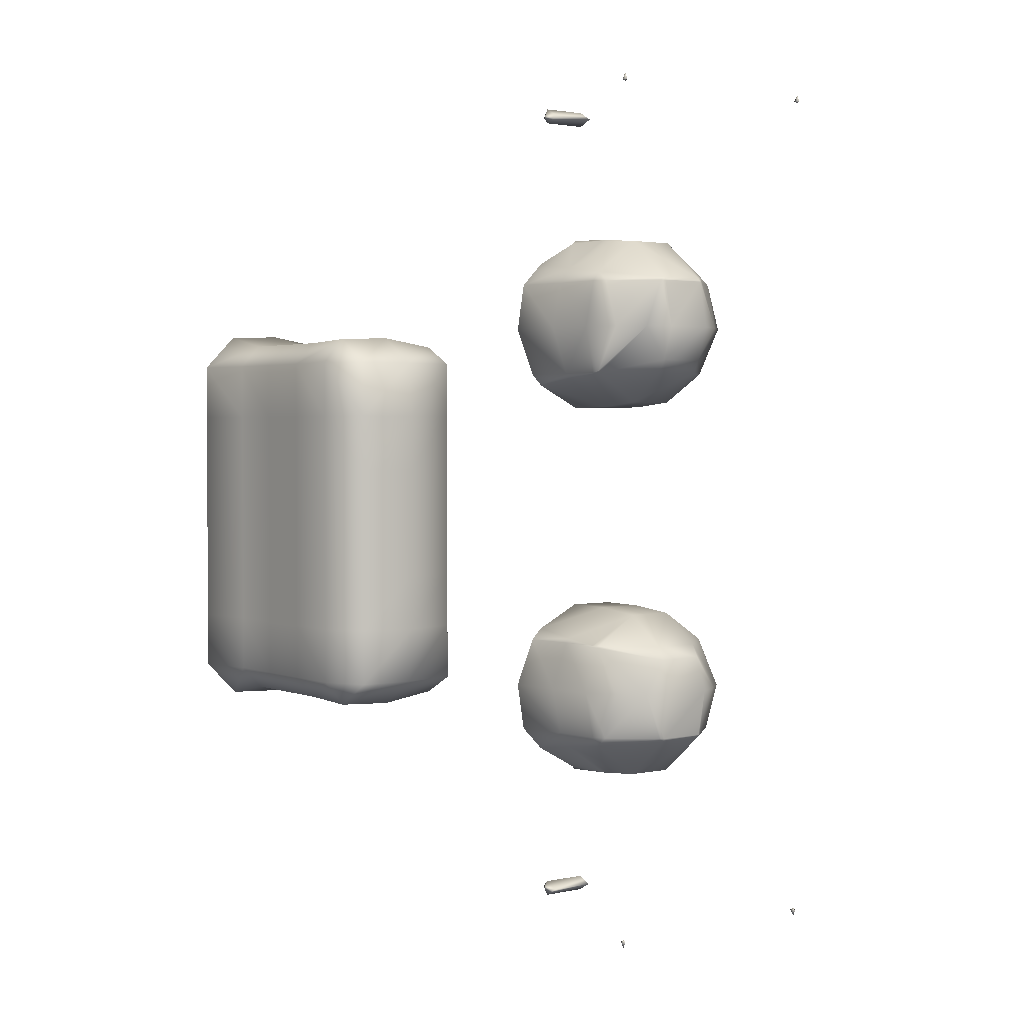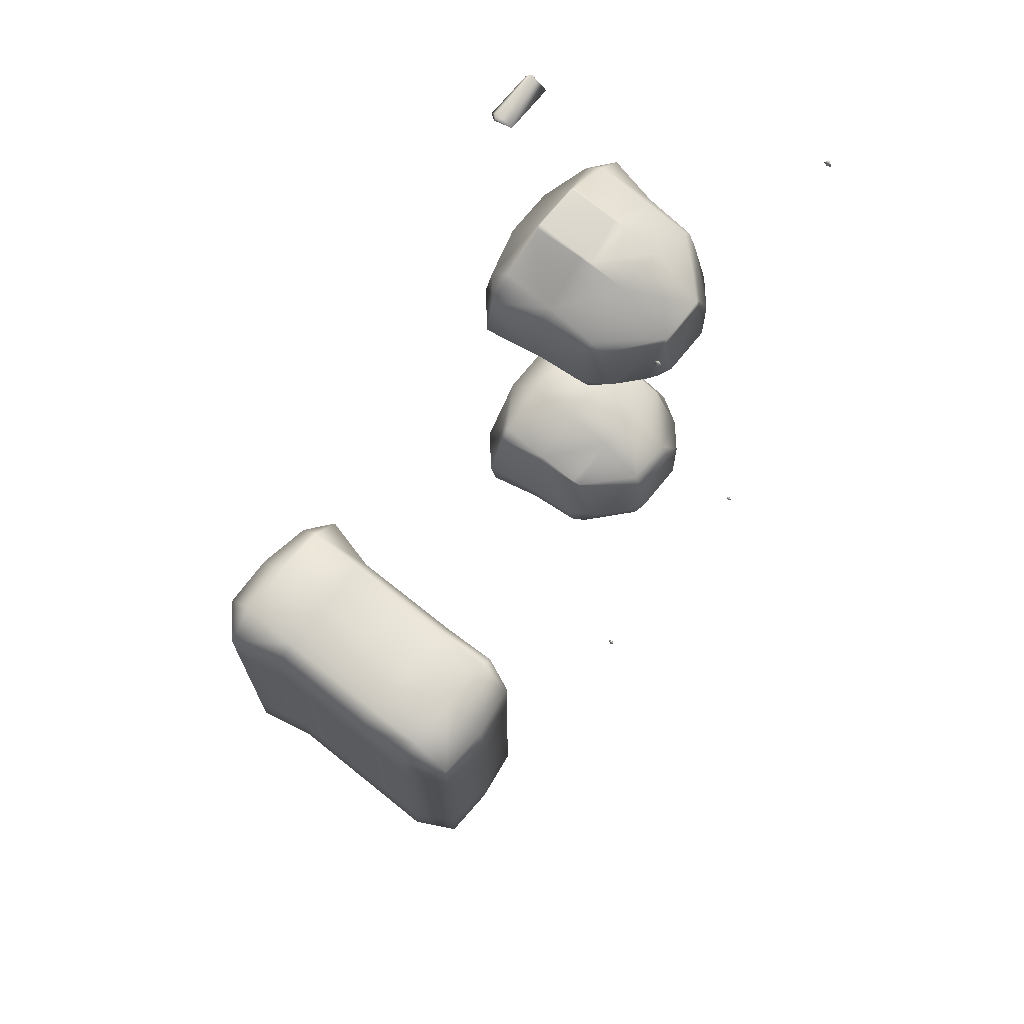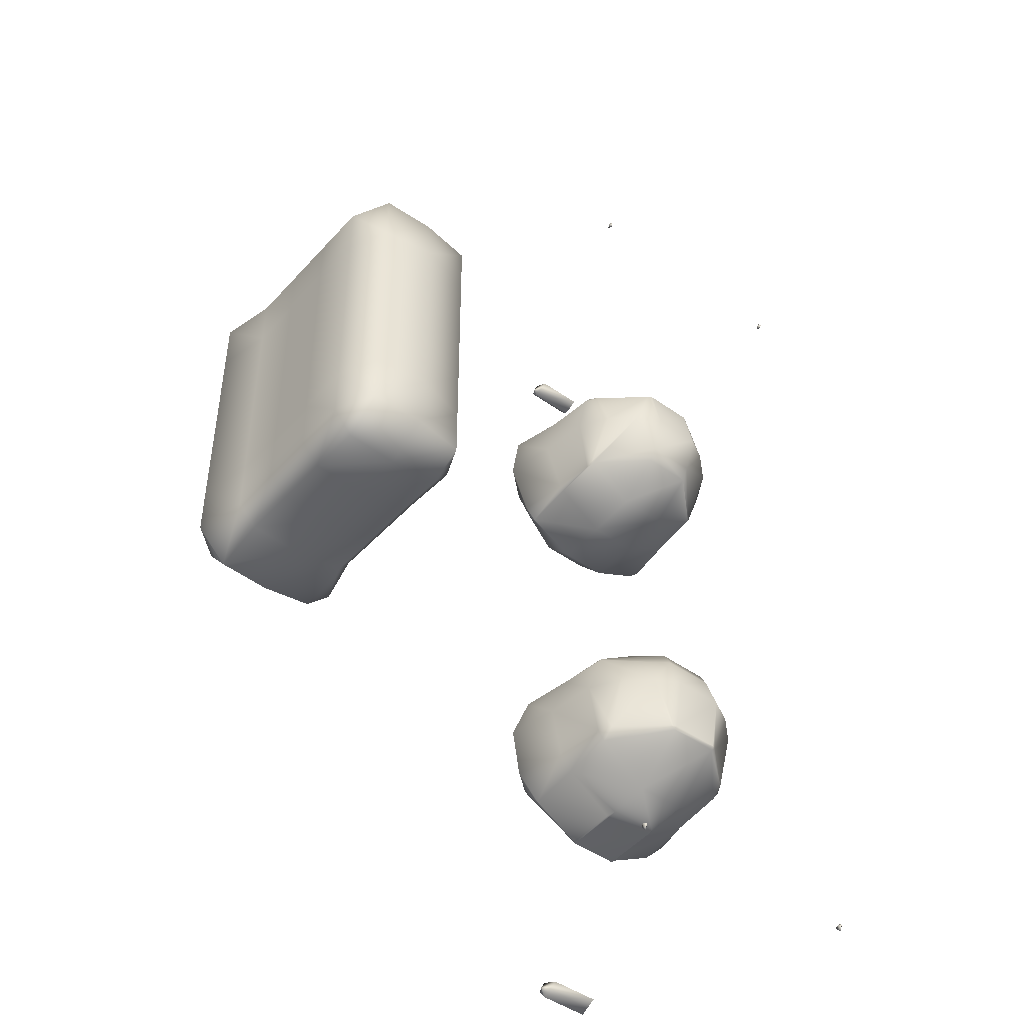
<metadata>
{"format":"obj","ext":"obj","renderer":"f3d","projection":"perspective","resolution":1024,"background":"white","views":[{"elev":2.2,"azim":-36.8,"up":"+Y"},{"elev":71.1,"azim":-51.1,"up":"+Y"},{"elev":-46.0,"azim":-39.3,"up":"+Y"}]}
</metadata>
<code>
v -48.08 -25.14 49.66
v -48.08 -26.66 50.77
v -48.67 -25.14 50.77
v -48.08 -25.14 51.45
v -47.56 -25.14 50.77
v -25.14 -25.14 -10.83
v -25.14 -27.28 -9.304
v -26.01 -25.14 -9.304
v -25.14 -25.14 -5.396
v -13.66 -25.14 -10.83
v -13.66 -27.28 -9.304
v -13.66 -25.14 -5.396
v -12.79 -25.14 -9.304
v 9.282 -25.14 49.66
v 9.282 -26.66 50.77
v 8.757 -25.14 50.77
v 9.282 -25.14 51.45
v 9.871 -25.14 50.77
v -48.08 -24.64 50.77
v -25.14 -23.54 -9.304
v -13.66 -23.54 -9.304
v 9.282 -24.64 50.77
v -25.14 9.676 2.184
v -25.14 8.89 2.71
v -25.91 9.676 2.71
v -25.14 9.474 14.72
v -25.57 9.676 14.72
v -25.14 9.676 17.09
v -13.66 9.676 2.184
v -13.66 8.89 2.71
v -13.66 9.474 14.72
v -13.66 9.676 17.09
v -12.89 9.676 2.71
v -13.23 9.676 14.72
v -36.61 21.28 -1.855
v -36.61 15.56 2.71
v -42.27 21.28 2.71
v -36.61 17.31 14.72
v -39.5 21.28 14.72
v -36.61 18.9 26.74
v -38.34 21.28 26.74
v -36.61 21.28 29.62
v -25.14 21.28 -5
v -25.14 10.61 26.74
v -26.27 21.28 38.75
v -25.14 20.43 38.75
v -25.14 21.28 39.34
v -13.66 21.28 -5
v -13.66 10.61 26.74
v -13.66 20.43 38.75
v -13.66 21.28 39.34
v -2.191 15.56 2.71
v -2.191 21.28 -1.855
v -2.191 17.31 14.72
v -2.191 18.9 26.74
v -2.191 21.28 29.62
v -12.53 21.28 38.75
v 3.468 21.28 2.71
v 0.6998 21.28 14.72
v -0.4631 21.28 26.74
v -36.61 32.88 -3.894
v -44.18 32.88 2.71
v -41.88 32.88 14.72
v -40.78 32.88 26.74
v -36.61 32.88 33.62
v -25.14 32.88 -5
v -30.77 32.88 38.75
v -25.14 32.88 41.7
v -13.66 32.88 -5
v -13.66 32.88 41.7
v -2.191 32.88 -3.894
v -2.191 32.88 33.62
v -8.034 32.88 38.75
v 5.378 32.88 2.71
v 3.082 32.88 14.72
v 1.98 32.88 26.74
v -128.4 44.49 -3.369
v -128.4 37.3 2.71
v -135.5 44.49 2.71
v -128.4 39.76 14.72
v -132.8 44.49 14.72
v -128.4 39.76 26.74
v -132.8 44.49 26.74
v -128.4 39.76 38.75
v -132.8 44.49 38.75
v -128.4 39.27 50.77
v -132.8 44.49 50.77
v -128.4 44.49 59.32
v -116.9 44.49 -3.856
v -116.9 36.87 2.71
v -116.9 39.3 14.72
v -116.9 39.3 26.74
v -116.9 39.3 38.75
v -116.9 38.77 50.77
v -116.9 44.49 59.73
v -105.4 44.49 -1.863
v -105.4 38.76 2.71
v -105.4 41.1 14.72
v -105.4 41.1 26.74
v -105.4 41.1 38.75
v -105.4 40.57 50.77
v -105.4 44.49 58.06
v -99.78 44.49 2.71
v -102.8 44.49 14.72
v -102.8 44.49 26.74
v -102.8 44.49 38.75
v -102.4 44.49 50.77
v -36.61 44.49 0.7432
v -39.33 44.49 2.71
v -37.59 44.49 14.72
v -36.61 43.96 26.74
v -36.61 44.49 24.55
v -25.14 44.49 -5
v -36.29 44.49 26.74
v -25.14 41.26 38.75
v -25.14 44.49 37.04
v -13.66 44.49 -5
v -13.66 41.26 38.75
v -13.66 44.49 37.04
v -2.191 44.49 0.7432
v -2.191 44.49 24.55
v -2.508 44.49 26.74
v -2.191 43.96 26.74
v 0.5302 44.49 2.71
v -1.212 44.49 14.72
v -128.4 56.09 -3.369
v -135.5 56.09 2.71
v -132.8 56.09 14.72
v -132.8 56.09 26.74
v -132.8 56.09 38.75
v -132.8 56.09 50.77
v -128.4 56.09 59.32
v -116.9 56.09 -5
v -116.9 56.09 61
v -105.4 56.09 -1.863
v -105.4 56.09 58.06
v -99.78 56.09 2.71
v -102.8 56.09 14.72
v -102.8 56.09 26.74
v -102.8 56.09 38.75
v -102.4 56.09 50.77
v -36.61 47.24 2.71
v -36.61 45.64 14.72
v -25.14 53.07 2.71
v -25.14 53.02 14.72
v -25.14 51.85 26.74
v -13.66 53.07 2.71
v -13.66 53.02 14.72
v -13.66 51.85 26.74
v -2.191 47.24 2.71
v -2.191 45.64 14.72
v -128.4 67.7 -3.369
v -135.5 67.7 2.71
v -132.8 67.7 14.72
v -132.8 67.7 26.74
v -132.8 67.7 38.75
v -132.8 67.7 50.77
v -128.4 67.7 59.32
v -116.9 67.7 -5
v -116.9 67.7 61
v -105.4 67.7 -1.863
v -105.4 67.7 58.06
v -99.78 67.7 2.71
v -102.8 67.7 14.72
v -102.8 67.7 26.74
v -102.8 67.7 38.75
v -102.4 67.7 50.77
v -128.4 79.3 -3.369
v -135.5 79.3 2.71
v -132.8 79.3 14.72
v -132.8 79.3 26.74
v -132.8 79.3 38.75
v -132.8 79.3 50.77
v -128.4 79.3 59.32
v -116.9 79.3 -5
v -116.9 79.3 61
v -105.4 79.3 -1.863
v -105.4 79.3 58.06
v -99.78 79.3 2.71
v -102.8 79.3 14.72
v -102.8 79.3 26.74
v -102.8 79.3 38.75
v -102.4 79.3 50.77
v -128.4 90.9 -3.369
v -135.5 90.9 2.71
v -132.8 90.9 14.72
v -132.8 90.9 26.74
v -132.8 90.9 38.75
v -132.8 90.9 50.77
v -128.4 90.9 59.32
v -116.9 90.9 -5
v -116.9 90.9 61
v -105.4 90.9 -1.863
v -105.4 90.9 58.06
v -99.78 90.9 2.71
v -102.8 90.9 14.72
v -102.8 90.9 26.74
v -102.8 90.9 38.75
v -102.4 90.9 50.77
v -128.4 102.5 -3.369
v -135.5 102.5 2.71
v -132.8 102.5 14.72
v -132.8 102.5 26.74
v -132.8 102.5 38.75
v -132.8 102.5 50.77
v -128.4 102.5 59.32
v -116.9 102.5 -5
v -116.9 102.5 61
v -105.4 102.5 -1.863
v -105.4 102.5 58.06
v -99.78 102.5 2.71
v -102.8 102.5 14.72
v -102.8 102.5 26.74
v -102.8 102.5 38.75
v -102.4 102.5 50.77
v -128.4 114.1 -3.369
v -135.5 114.1 2.71
v -132.8 114.1 14.72
v -132.8 114.1 26.74
v -132.8 114.1 38.75
v -132.8 114.1 50.77
v -128.4 114.1 59.32
v -116.9 114.1 -3.856
v -116.9 114.1 59.73
v -105.4 114.1 -1.863
v -105.4 114.1 58.06
v -99.78 114.1 2.71
v -102.8 114.1 14.72
v -102.8 114.1 26.74
v -102.8 114.1 38.75
v -102.4 114.1 50.77
v -36.61 114.1 0.7429
v -36.61 111.4 2.71
v -39.33 114.1 2.71
v -36.61 113 14.72
v -37.59 114.1 14.72
v -36.61 114.1 24.55
v -25.14 114.1 -5
v -25.14 105.5 2.71
v -25.14 105.6 14.72
v -36.29 114.1 26.74
v -25.14 106.8 26.74
v -25.14 114.1 37.04
v -13.66 114.1 -5
v -13.66 105.5 2.71
v -13.66 105.6 14.72
v -13.66 106.8 26.74
v -13.66 114.1 37.04
v -2.191 114.1 0.7429
v -2.191 111.4 2.71
v -2.191 113 14.72
v -2.191 114.1 24.55
v -2.508 114.1 26.74
v 0.5306 114.1 2.71
v -1.212 114.1 14.72
v -128.4 121.3 2.71
v -128.4 118.8 14.72
v -128.4 118.8 26.74
v -128.4 118.8 38.75
v -128.4 119.3 50.77
v -116.9 121.7 2.71
v -116.9 119.3 14.72
v -116.9 119.3 26.74
v -116.9 119.3 38.75
v -116.9 119.8 50.77
v -105.4 119.8 2.71
v -105.4 117.5 14.72
v -105.4 117.5 26.74
v -105.4 117.5 38.75
v -105.4 118 50.77
v -36.61 125.7 -3.894
v -44.18 125.7 2.71
v -41.88 125.7 14.72
v -36.61 114.6 26.74
v -40.78 125.7 26.74
v -36.61 125.7 33.62
v -25.14 125.7 -5
v -30.77 125.7 38.75
v -25.14 117.3 38.75
v -25.14 125.7 41.7
v -13.66 125.7 -5
v -13.66 117.3 38.75
v -13.66 125.7 41.7
v -2.191 125.7 -3.894
v -2.191 114.6 26.74
v -2.191 125.7 33.62
v -8.034 125.7 38.75
v 5.378 125.7 2.71
v 3.082 125.7 14.72
v 1.98 125.7 26.74
v -36.61 137.3 -1.856
v -42.27 137.3 2.71
v -39.5 137.3 14.72
v -38.34 137.3 26.74
v -36.61 137.3 29.62
v -25.14 137.3 -5
v -26.27 137.3 38.75
v -25.14 137.3 39.34
v -13.66 137.3 -5
v -13.66 137.3 39.34
v -2.191 137.3 -1.856
v -2.191 137.3 29.62
v -12.53 137.3 38.75
v 3.468 137.3 2.71
v 0.6999 137.3 14.72
v -0.4631 137.3 26.74
v -36.61 143 2.71
v -36.61 141.3 14.72
v -36.61 139.7 26.74
v -25.92 148.9 2.71
v -25.14 148.9 2.184
v -25.57 148.9 14.72
v -25.14 148 26.74
v -25.14 148.9 17.1
v -25.14 138.2 38.75
v -13.66 148.9 2.184
v -13.66 148 26.74
v -13.66 148.9 17.1
v -13.66 138.2 38.75
v -12.88 148.9 2.71
v -2.191 143 2.71
v -13.23 148.9 14.72
v -2.191 141.3 14.72
v -2.191 139.7 26.74
v -25.14 149.7 2.71
v -25.14 149.1 14.72
v -13.66 149.7 2.71
v -13.66 149.1 14.72
v -48.08 183.7 49.66
v -48.08 183.2 50.77
v -48.67 183.7 50.77
v -48.08 183.7 51.45
v -47.56 183.7 50.77
v -25.14 183.7 -10.83
v -25.14 182.1 -9.304
v -26.01 183.7 -9.304
v -25.14 183.7 -5.396
v -13.66 183.7 -10.83
v -13.66 182.1 -9.304
v -13.66 183.7 -5.396
v -12.79 183.7 -9.304
v 9.282 183.7 49.66
v 9.282 183.2 50.77
v 8.757 183.7 50.77
v 9.282 183.7 51.45
v 9.871 183.7 50.77
v -48.08 185.3 50.77
v -25.14 185.9 -9.304
v -13.66 185.9 -9.304
v 9.282 185.3 50.77
f 1 2 3
f 2 4 3
f 2 1 5
f 2 5 4
f 6 7 8
f 7 9 8
f 6 10 11
f 7 6 11
f 7 11 12
f 9 7 12
f 11 10 13
f 11 13 12
f 14 15 16
f 15 17 16
f 15 14 18
f 15 18 17
f 1 3 19
f 3 4 19
f 5 1 19
f 5 19 4
f 6 8 20
f 8 9 20
f 10 6 20
f 21 10 20
f 21 20 9
f 12 21 9
f 13 10 21
f 13 21 12
f 14 16 22
f 16 17 22
f 18 14 22
f 18 22 17
f 23 24 25
f 24 26 27
f 25 24 27
f 26 28 27
f 23 29 30
f 24 23 30
f 30 31 24
f 24 31 26
f 26 31 32
f 28 26 32
f 30 29 33
f 31 30 33
f 34 31 33
f 31 34 32
f 35 36 37
f 36 38 39
f 37 36 39
f 38 40 41
f 39 38 41
f 40 42 41
f 25 36 35
f 25 35 23
f 23 35 43
f 27 36 25
f 38 36 27
f 28 38 27
f 28 44 38
f 44 40 38
f 45 42 40
f 45 40 46
f 46 40 44
f 46 47 45
f 29 23 48
f 48 23 43
f 32 44 28
f 49 44 32
f 49 50 44
f 44 50 46
f 46 50 51
f 47 46 51
f 52 33 29
f 52 29 53
f 53 29 48
f 33 54 34
f 52 54 33
f 34 49 32
f 34 54 49
f 54 55 49
f 56 57 50
f 56 50 55
f 55 50 49
f 50 57 51
f 52 53 58
f 54 52 58
f 59 54 58
f 55 54 59
f 60 55 59
f 55 60 56
f 61 35 37
f 62 61 37
f 37 39 62
f 39 63 62
f 39 41 63
f 41 64 63
f 42 65 64
f 41 42 64
f 43 35 66
f 66 35 61
f 67 42 45
f 65 42 67
f 47 68 67
f 45 47 67
f 48 43 69
f 69 43 66
f 51 70 47
f 70 68 47
f 53 48 71
f 71 48 69
f 72 57 56
f 73 57 72
f 57 73 70
f 51 57 70
f 74 58 53
f 71 74 53
f 58 74 59
f 59 74 75
f 59 75 60
f 60 75 76
f 60 76 72
f 56 60 72
f 77 78 79
f 78 80 81
f 79 78 81
f 80 82 83
f 81 80 83
f 82 84 85
f 83 82 85
f 84 86 87
f 85 84 87
f 86 88 87
f 77 89 90
f 78 77 90
f 90 91 78
f 78 91 80
f 91 92 80
f 80 92 82
f 92 93 82
f 82 93 84
f 93 94 84
f 84 94 86
f 86 94 95
f 88 86 95
f 89 96 97
f 90 89 97
f 97 98 90
f 90 98 91
f 98 99 91
f 91 99 92
f 99 100 92
f 92 100 93
f 100 101 93
f 93 101 94
f 94 101 102
f 95 94 102
f 97 96 103
f 98 97 103
f 104 98 103
f 99 98 104
f 105 99 104
f 100 99 105
f 106 100 105
f 101 100 106
f 107 101 106
f 101 107 102
f 108 61 62
f 109 108 62
f 62 63 109
f 63 110 109
f 111 112 110
f 111 110 64
f 64 110 63
f 64 65 111
f 66 61 113
f 113 61 108
f 111 114 112
f 114 115 116
f 111 115 114
f 111 67 115
f 111 65 67
f 67 68 115
f 69 66 117
f 117 66 113
f 116 118 119
f 115 118 116
f 118 115 68
f 70 118 68
f 71 69 120
f 120 69 117
f 121 122 123
f 73 119 118
f 72 119 73
f 72 122 119
f 72 123 122
f 73 118 70
f 124 74 71
f 120 124 71
f 74 124 75
f 75 124 125
f 121 123 76
f 121 76 125
f 125 76 75
f 76 123 72
f 126 77 79
f 127 126 79
f 79 81 127
f 81 128 127
f 81 83 128
f 83 129 128
f 83 85 129
f 85 130 129
f 85 87 130
f 87 131 130
f 88 132 131
f 87 88 131
f 89 77 133
f 133 77 126
f 95 134 88
f 134 132 88
f 96 89 135
f 135 89 133
f 102 136 95
f 136 134 95
f 137 103 96
f 135 137 96
f 103 137 104
f 104 137 138
f 104 138 105
f 105 138 139
f 105 139 106
f 106 139 140
f 106 140 107
f 107 140 141
f 107 141 136
f 102 107 136
f 108 109 142
f 109 110 143
f 142 109 143
f 110 112 143
f 113 108 142
f 144 113 142
f 144 142 145
f 142 143 145
f 112 114 146
f 112 146 143
f 143 146 145
f 114 116 146
f 117 113 144
f 147 117 144
f 147 144 148
f 144 145 148
f 148 145 149
f 145 146 149
f 149 146 116
f 119 149 116
f 120 117 147
f 150 120 147
f 150 147 151
f 147 148 151
f 122 121 151
f 122 151 149
f 149 151 148
f 122 149 119
f 124 120 150
f 125 124 150
f 151 125 150
f 125 151 121
f 152 126 127
f 153 152 127
f 127 128 153
f 128 154 153
f 128 129 154
f 129 155 154
f 129 130 155
f 130 156 155
f 130 131 156
f 131 157 156
f 132 158 157
f 131 132 157
f 133 126 159
f 159 126 152
f 134 160 132
f 160 158 132
f 135 133 161
f 161 133 159
f 136 162 134
f 162 160 134
f 163 137 135
f 161 163 135
f 137 163 138
f 138 163 164
f 138 164 139
f 139 164 165
f 139 165 140
f 140 165 166
f 140 166 141
f 141 166 167
f 141 167 162
f 136 141 162
f 168 152 153
f 169 168 153
f 153 154 169
f 154 170 169
f 154 155 170
f 155 171 170
f 155 156 171
f 156 172 171
f 156 157 172
f 157 173 172
f 158 174 173
f 157 158 173
f 159 152 175
f 175 152 168
f 160 176 158
f 176 174 158
f 161 159 177
f 177 159 175
f 162 178 160
f 178 176 160
f 179 163 161
f 177 179 161
f 163 179 164
f 164 179 180
f 164 180 165
f 165 180 181
f 165 181 166
f 166 181 182
f 166 182 167
f 167 182 183
f 167 183 178
f 162 167 178
f 184 168 169
f 185 184 169
f 169 170 185
f 170 186 185
f 170 171 186
f 171 187 186
f 171 172 187
f 172 188 187
f 172 173 188
f 173 189 188
f 174 190 189
f 173 174 189
f 175 168 191
f 191 168 184
f 176 192 174
f 192 190 174
f 177 175 193
f 193 175 191
f 178 194 176
f 194 192 176
f 195 179 177
f 193 195 177
f 179 195 180
f 180 195 196
f 180 196 181
f 181 196 197
f 181 197 182
f 182 197 198
f 182 198 183
f 183 198 199
f 183 199 194
f 178 183 194
f 200 184 185
f 201 200 185
f 185 186 201
f 186 202 201
f 186 187 202
f 187 203 202
f 187 188 203
f 188 204 203
f 188 189 204
f 189 205 204
f 190 206 205
f 189 190 205
f 191 184 207
f 207 184 200
f 192 208 190
f 208 206 190
f 193 191 209
f 209 191 207
f 194 210 192
f 210 208 192
f 211 195 193
f 209 211 193
f 195 211 196
f 196 211 212
f 196 212 197
f 197 212 213
f 197 213 198
f 198 213 214
f 198 214 199
f 199 214 215
f 199 215 210
f 194 199 210
f 216 200 201
f 217 216 201
f 201 202 217
f 202 218 217
f 202 203 218
f 203 219 218
f 203 204 219
f 204 220 219
f 204 205 220
f 205 221 220
f 206 222 221
f 205 206 221
f 207 200 223
f 223 200 216
f 208 224 206
f 224 222 206
f 209 207 225
f 225 207 223
f 210 226 208
f 226 224 208
f 227 211 209
f 225 227 209
f 211 227 212
f 212 227 228
f 212 228 213
f 213 228 229
f 213 229 214
f 214 229 230
f 214 230 215
f 215 230 231
f 215 231 226
f 210 215 226
f 232 233 234
f 233 235 236
f 234 233 236
f 235 237 236
f 232 238 239
f 233 232 239
f 239 240 233
f 233 240 235
f 241 237 235
f 241 235 242
f 242 235 240
f 242 243 241
f 238 244 245
f 239 238 245
f 245 246 239
f 239 246 240
f 246 247 240
f 240 247 242
f 242 247 248
f 243 242 248
f 244 249 250
f 245 244 250
f 250 251 245
f 245 251 246
f 252 253 247
f 252 247 251
f 251 247 246
f 247 253 248
f 250 249 254
f 251 250 254
f 255 251 254
f 251 255 252
f 216 217 256
f 217 218 257
f 256 217 257
f 218 219 258
f 257 218 258
f 219 220 259
f 258 219 259
f 220 221 260
f 259 220 260
f 221 222 260
f 223 216 256
f 261 223 256
f 261 256 262
f 256 257 262
f 262 257 263
f 257 258 263
f 263 258 264
f 258 259 264
f 264 259 265
f 259 260 265
f 265 260 222
f 224 265 222
f 225 223 261
f 266 225 261
f 266 261 267
f 261 262 267
f 267 262 268
f 262 263 268
f 268 263 269
f 263 264 269
f 269 264 270
f 264 265 270
f 270 265 224
f 226 270 224
f 227 225 266
f 228 227 266
f 267 228 266
f 229 228 267
f 268 229 267
f 230 229 268
f 269 230 268
f 231 230 269
f 270 231 269
f 231 270 226
f 271 232 234
f 272 271 234
f 234 236 272
f 236 273 272
f 237 274 275
f 237 275 236
f 236 275 273
f 274 276 275
f 238 232 277
f 277 232 271
f 241 274 237
f 274 278 276
f 241 278 274
f 241 279 278
f 241 243 279
f 279 280 278
f 244 238 281
f 281 238 277
f 248 279 243
f 282 279 248
f 279 282 283
f 280 279 283
f 249 244 284
f 284 244 281
f 252 285 253
f 286 287 282
f 285 286 282
f 285 282 248
f 285 248 253
f 282 287 283
f 288 254 249
f 284 288 249
f 254 288 255
f 255 288 289
f 285 252 255
f 285 255 290
f 290 255 289
f 285 290 286
f 291 271 272
f 292 291 272
f 272 273 292
f 273 293 292
f 273 275 293
f 275 294 293
f 276 295 294
f 275 276 294
f 277 271 296
f 296 271 291
f 297 276 278
f 295 276 297
f 280 298 297
f 278 280 297
f 281 277 299
f 299 277 296
f 283 300 280
f 300 298 280
f 284 281 301
f 301 281 299
f 302 287 286
f 303 287 302
f 287 303 300
f 283 287 300
f 304 288 284
f 301 304 284
f 288 304 289
f 289 304 305
f 289 305 290
f 290 305 306
f 290 306 302
f 286 290 302
f 291 292 307
f 292 293 308
f 307 292 308
f 293 294 309
f 308 293 309
f 294 295 309
f 307 310 311
f 307 311 291
f 291 311 296
f 308 310 307
f 312 310 308
f 312 313 314
f 312 308 313
f 308 309 313
f 295 297 315
f 295 315 309
f 309 315 313
f 297 298 315
f 299 296 316
f 316 296 311
f 314 317 318
f 313 317 314
f 317 313 319
f 313 315 319
f 319 315 298
f 300 319 298
f 320 321 301
f 320 301 316
f 316 301 299
f 321 322 323
f 320 322 321
f 318 323 322
f 318 317 323
f 317 324 323
f 303 302 324
f 303 324 319
f 319 324 317
f 303 319 300
f 304 301 321
f 305 304 321
f 323 305 321
f 306 305 323
f 324 306 323
f 306 324 302
f 311 310 325
f 310 312 326
f 325 310 326
f 312 314 326
f 316 311 325
f 327 316 325
f 327 325 328
f 325 326 328
f 328 326 314
f 318 328 314
f 320 316 327
f 322 320 327
f 328 322 327
f 322 328 318
f 329 330 331
f 330 332 331
f 330 329 333
f 330 333 332
f 334 335 336
f 335 337 336
f 334 338 339
f 335 334 339
f 335 339 340
f 337 335 340
f 339 338 341
f 339 341 340
f 342 343 344
f 343 345 344
f 343 342 346
f 343 346 345
f 329 331 347
f 331 332 347
f 333 329 347
f 333 347 332
f 334 336 348
f 336 337 348
f 338 334 348
f 349 338 348
f 349 348 337
f 340 349 337
f 341 338 349
f 341 349 340
f 342 344 350
f 344 345 350
f 346 342 350
f 346 350 345

</code>
